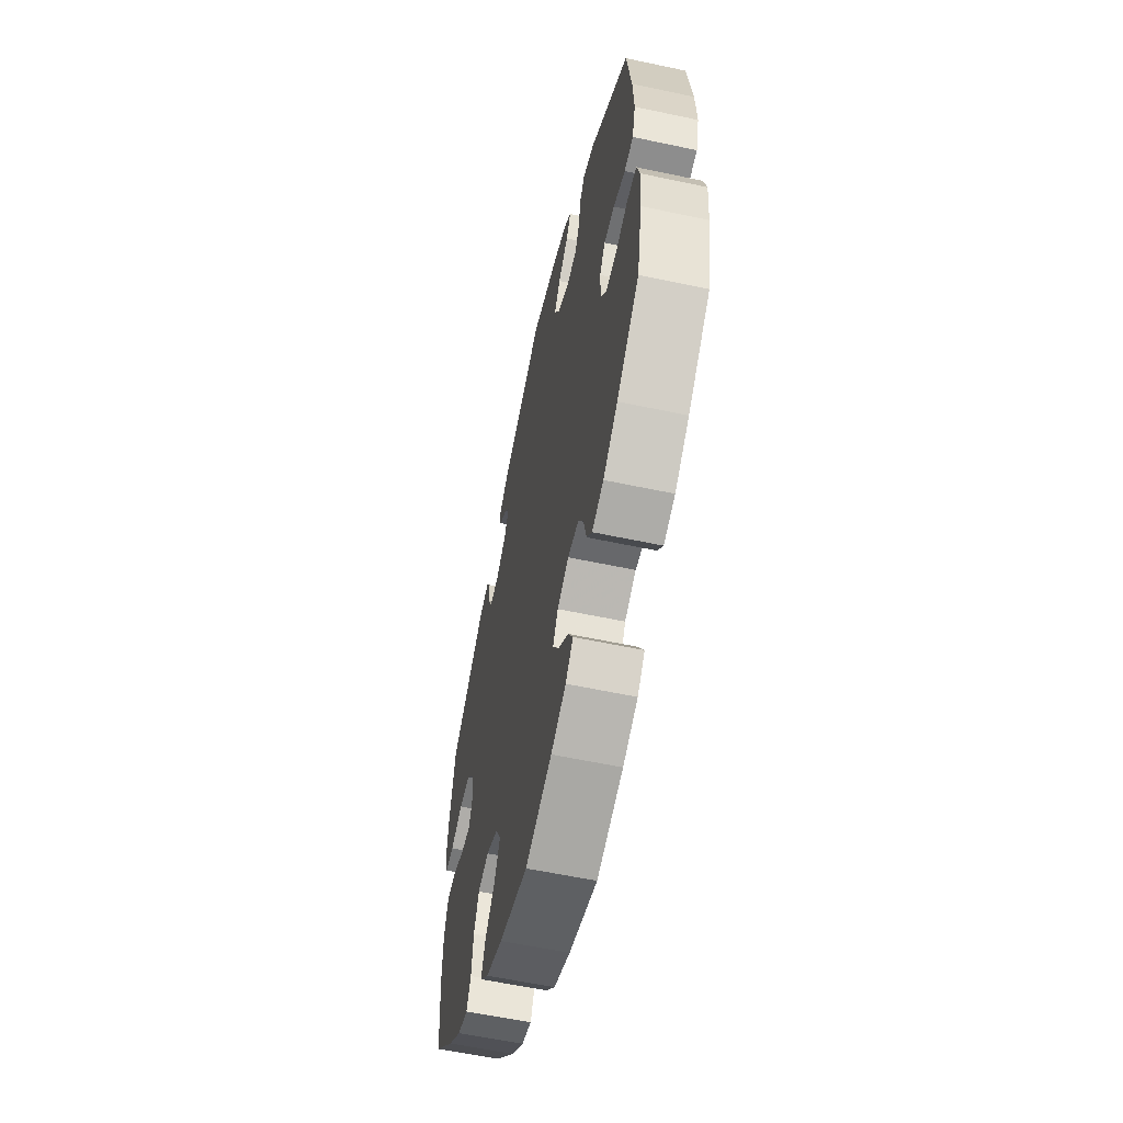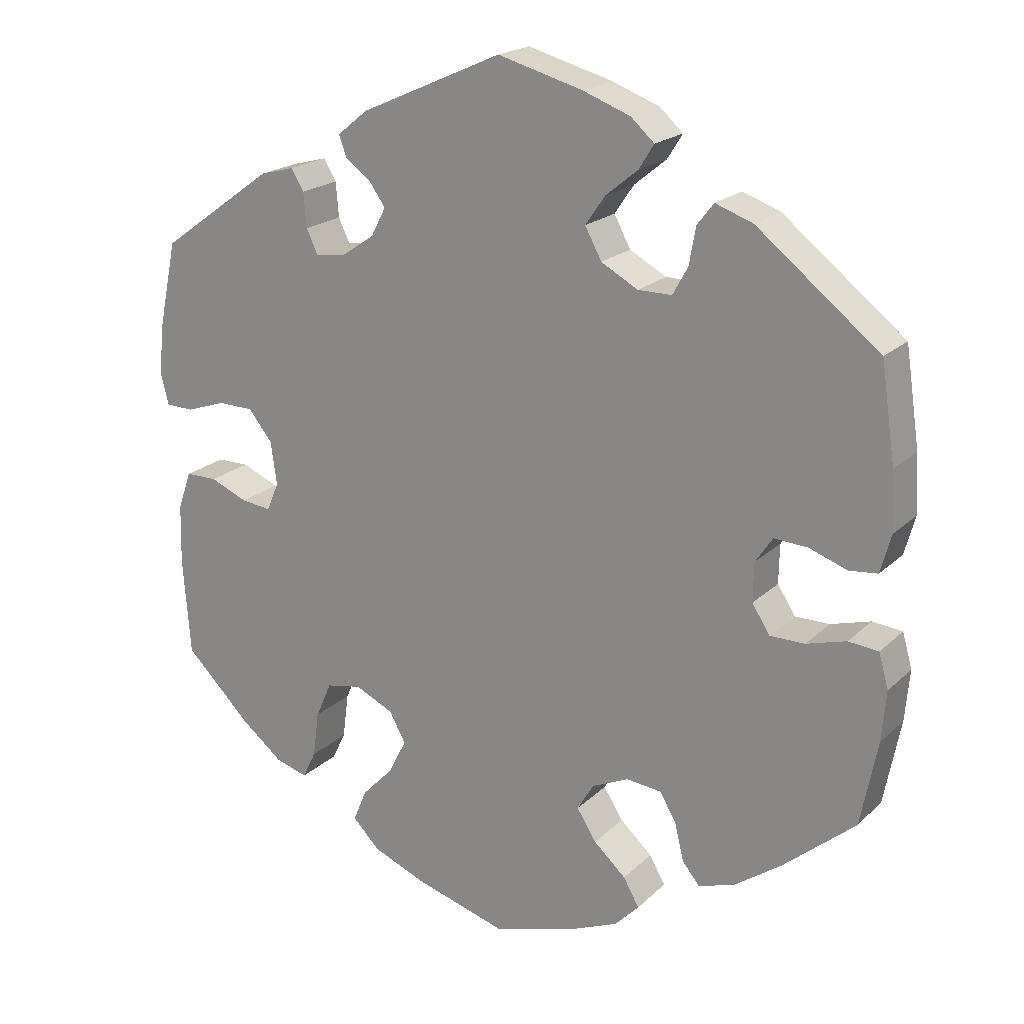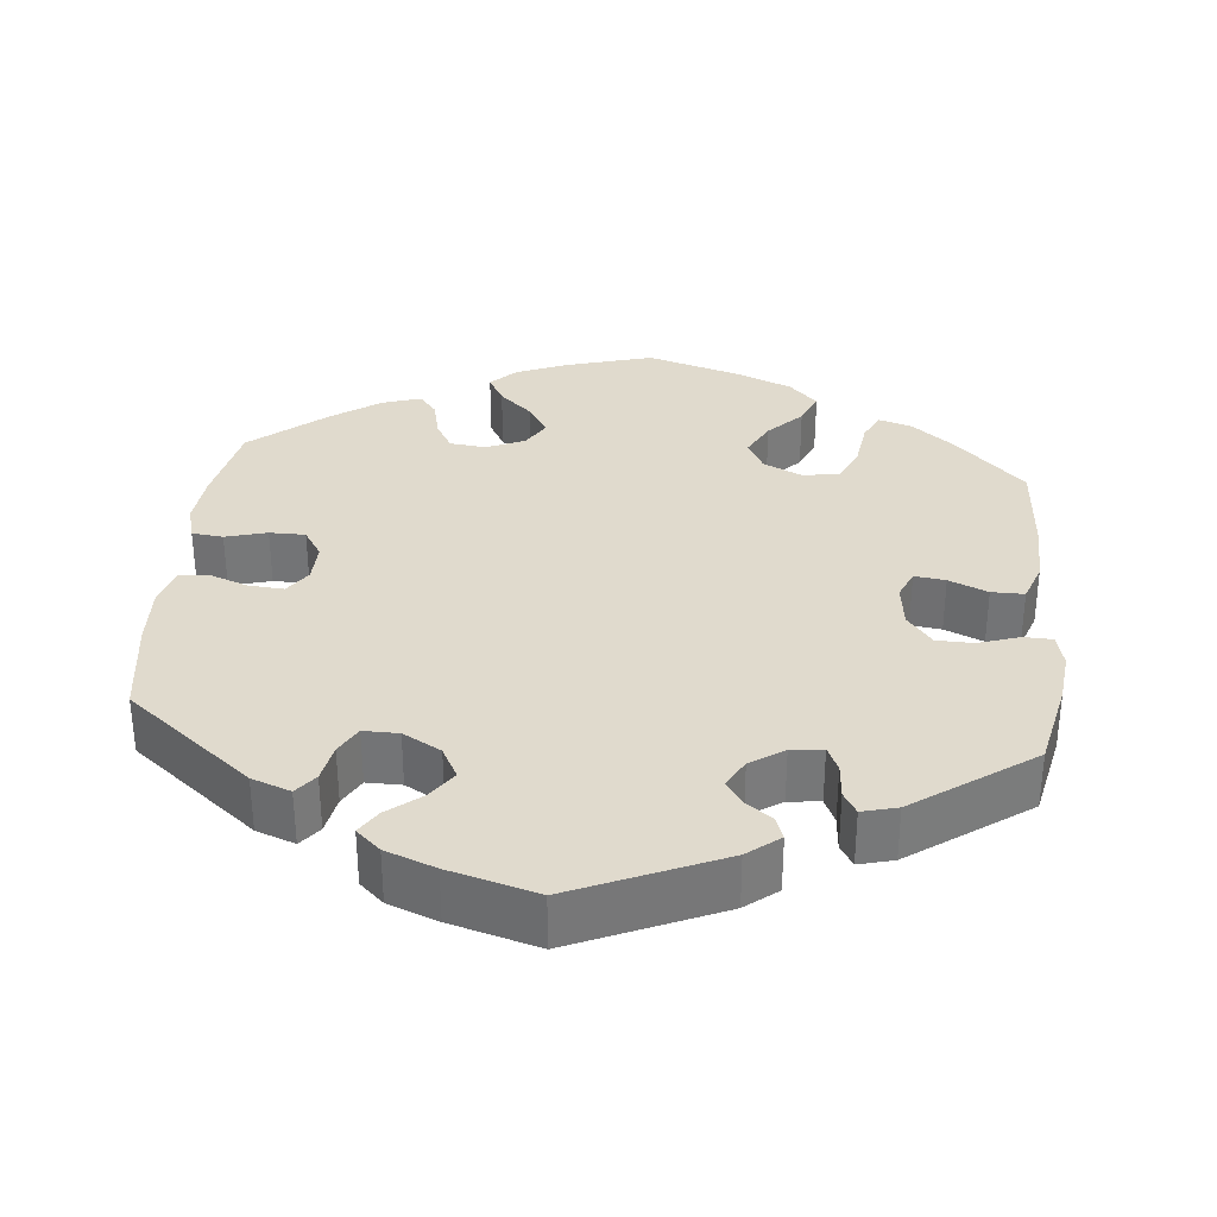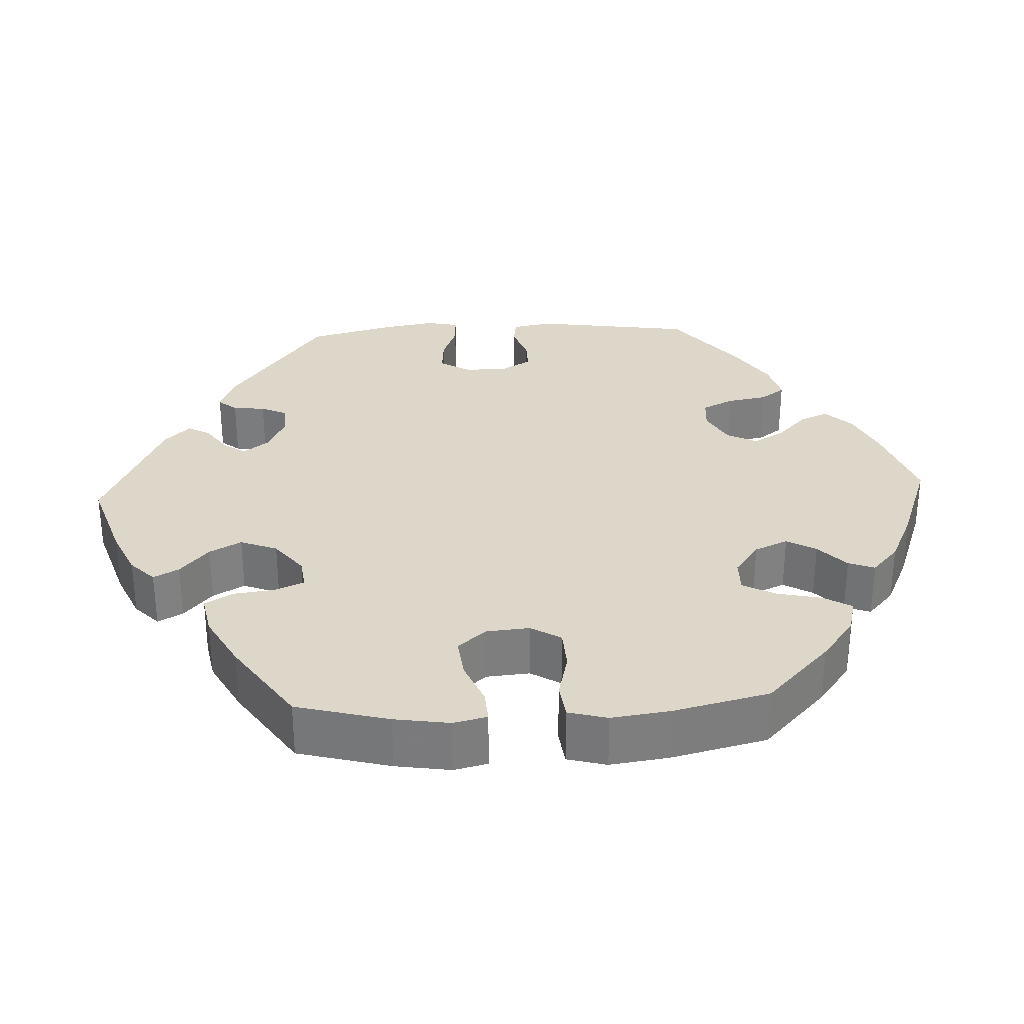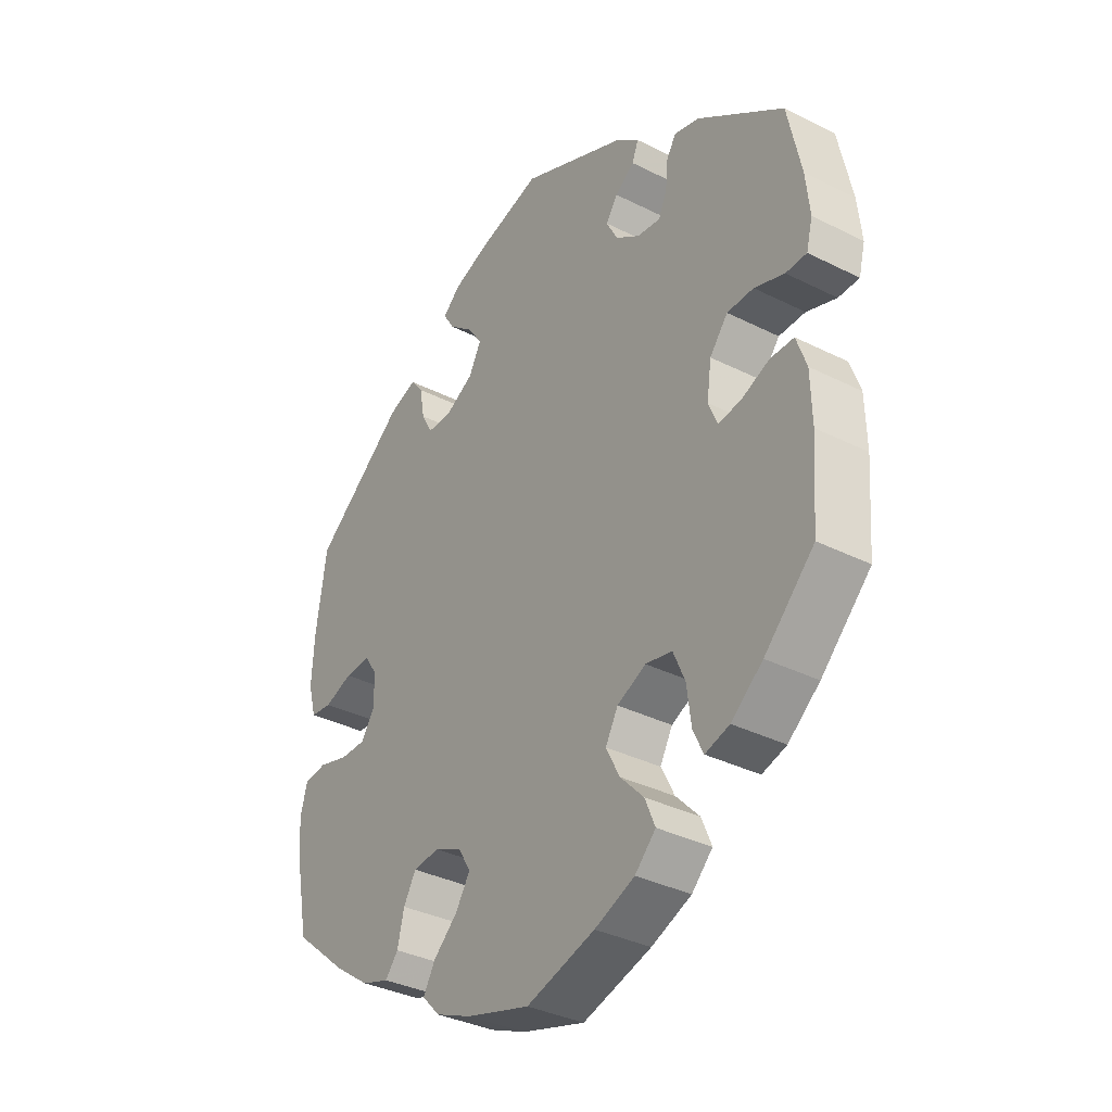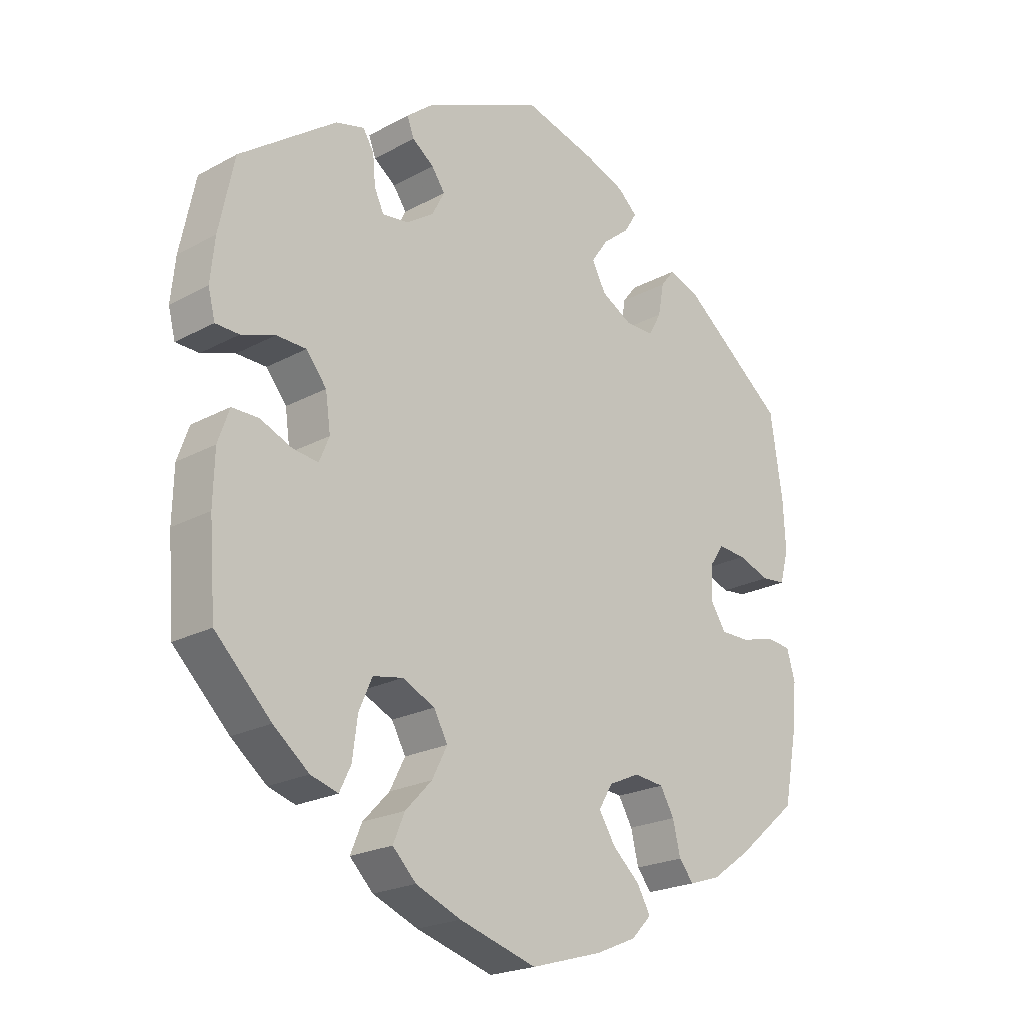
<metadata>
{"format":"obj","ext":"obj","renderer":"f3d","projection":"perspective","resolution":1024,"background":"white","views":[{"elev":-58.6,"azim":-102.4,"up":"+Z"},{"elev":20.0,"azim":-148.6,"up":"+Z"},{"elev":33.1,"azim":5.8,"up":"+Y"},{"elev":30.9,"azim":147.2,"up":"+Y"},{"elev":-35.1,"azim":56.2,"up":"+Z"},{"elev":-21.9,"azim":133.5,"up":"+Z"}]}
</metadata>
<code>
v 0.188 0.07 0.494
v 0.229 0.07 0.461
v 0.218 0.07 0.432
v 0.184 0.07 0.407
v 0.163 0.07 0.377
v 0.183 0.07 0.339
v 0.226 0.07 0.31
v 0.267 0.07 0.305
v 0.282 0.07 0.337
v 0.286 0.07 0.383
v 0.303 0.07 0.411
v 0.348 0.07 0.399
v 0.5 0.07 0.29
v 0.524 0.07 0.176
v 0.531 0.07 0.109
v 0.52 0.07 0.066
v 0.483 0.07 0.065
v 0.43 0.07 0.083
v 0.383 0.07 0.082
v 0.351 0.07 0.042
v 0.343 0.07 -0.015
v 0.359 0.07 -0.053
v 0.399 0.07 -0.048
v 0.449 0.07 -0.027
v 0.491 0.07 -0.027
v 0.509 0.07 -0.078
v 0.511 0.07 -0.157
v 0.501 0.07 -0.288
v 0.413 0.07 -0.375
v 0.357 0.07 -0.42
v 0.314 0.07 -0.433
v 0.296 0.07 -0.396
v 0.288 0.07 -0.335
v 0.267 0.07 -0.287
v 0.22 0.07 -0.278
v 0.169 0.07 -0.302
v 0.147 0.07 -0.342
v 0.171 0.07 -0.389
v 0.213 0.07 -0.433
v 0.231 0.07 -0.476
v 0.194 0.07 -0.513
v 0.123 0.07 -0.542
v 0.001 0.07 -0.578
v -0.112 0.07 -0.545
v -0.176 0.07 -0.518
v -0.208 0.07 -0.485
v -0.187 0.07 -0.448
v -0.144 0.07 -0.409
v -0.118 0.07 -0.368
v -0.14 0.07 -0.331
v -0.189 0.07 -0.309
v -0.236 0.07 -0.314
v -0.258 0.07 -0.352
v -0.27 0.07 -0.402
v -0.293 0.07 -0.43
v -0.342 0.07 -0.414
v -0.404 0.07 -0.37
v -0.5 0.07 -0.289
v -0.522 0.07 -0.176
v -0.528 0.07 -0.108
v -0.515 0.07 -0.062
v -0.475 0.07 -0.058
v -0.422 0.07 -0.073
v -0.376 0.07 -0.073
v -0.352 0.07 -0.036
v -0.353 0.07 0.016
v -0.376 0.07 0.05
v -0.421 0.07 0.047
v -0.471 0.07 0.029
v -0.509 0.07 0.033
v -0.523 0.07 0.084
v -0.519 0.07 0.161
v -0.5 0.07 0.289
v -0.337 0.07 0.418
v -0.287 0.07 0.436
v -0.265 0.07 0.408
v -0.256 0.07 0.358
v -0.236 0.07 0.322
v -0.191 0.07 0.322
v -0.142 0.07 0.349
v -0.12 0.07 0.39
v -0.146 0.07 0.428
v -0.189 0.07 0.463
v -0.209 0.07 0.495
v -0.178 0.07 0.523
v -0.114 0.07 0.547
v -0.001 0.07 0.578
v 0.188 0 0.494
v 0.229 0 0.461
v 0.218 0 0.432
v 0.184 0 0.407
v 0.163 0 0.377
v 0.183 0 0.339
v 0.226 0 0.31
v 0.267 0 0.305
v 0.282 0 0.337
v 0.286 0 0.383
v 0.303 0 0.411
v 0.348 0 0.399
v 0.5 0 0.29
v 0.524 0 0.176
v 0.531 0 0.109
v 0.52 0 0.066
v 0.483 0 0.065
v 0.43 0 0.083
v 0.383 0 0.082
v 0.351 0 0.042
v 0.343 0 -0.015
v 0.359 0 -0.053
v 0.399 0 -0.048
v 0.449 0 -0.027
v 0.491 0 -0.027
v 0.509 0 -0.078
v 0.511 0 -0.157
v 0.501 0 -0.288
v 0.413 0 -0.375
v 0.357 0 -0.42
v 0.314 0 -0.433
v 0.296 0 -0.396
v 0.288 0 -0.335
v 0.267 0 -0.287
v 0.22 0 -0.278
v 0.169 0 -0.302
v 0.147 0 -0.342
v 0.171 0 -0.389
v 0.213 0 -0.433
v 0.231 0 -0.476
v 0.194 0 -0.513
v 0.123 0 -0.542
v 0.001 0 -0.578
v -0.112 0 -0.545
v -0.176 0 -0.518
v -0.208 0 -0.485
v -0.187 0 -0.448
v -0.144 0 -0.409
v -0.118 0 -0.368
v -0.14 0 -0.331
v -0.189 0 -0.309
v -0.236 0 -0.314
v -0.258 0 -0.352
v -0.27 0 -0.402
v -0.293 0 -0.43
v -0.342 0 -0.414
v -0.404 0 -0.37
v -0.5 0 -0.289
v -0.522 0 -0.176
v -0.528 0 -0.108
v -0.515 0 -0.062
v -0.475 0 -0.058
v -0.422 0 -0.073
v -0.376 0 -0.073
v -0.352 0 -0.036
v -0.353 0 0.016
v -0.376 0 0.05
v -0.421 0 0.047
v -0.471 0 0.029
v -0.509 0 0.033
v -0.523 0 0.084
v -0.519 0 0.161
v -0.5 0 0.289
v -0.337 0 0.418
v -0.287 0 0.436
v -0.265 0 0.408
v -0.256 0 0.358
v -0.236 0 0.322
v -0.191 0 0.322
v -0.142 0 0.349
v -0.12 0 0.39
v -0.146 0 0.428
v -0.189 0 0.463
v -0.209 0 0.495
v -0.178 0 0.523
v -0.114 0 0.547
v -0.001 0 0.578
f 82 83 84 85
f 81 82 85 86
f 74 75 76 77
f 74 77 78
f 73 74 78
f 72 73 78 79
f 68 69 70 71
f 67 68 71 72
f 60 61 62 63
f 60 63 64
f 59 60 64
f 58 59 64
f 57 58 64 65
f 53 54 55 56
f 52 53 56 57
f 45 46 47 48
f 45 48 49
f 44 45 49
f 43 44 49
f 42 43 49
f 41 42 49 50
f 38 39 40 41
f 37 38 41 50
f 30 31 32 33
f 30 33 34
f 29 30 34
f 28 29 34
f 27 28 34 35
f 23 24 25 26
f 22 23 26 27
f 15 16 17 18
f 15 18 19
f 14 15 19
f 13 14 19
f 12 13 19 20
f 9 10 11 12
f 8 9 12 20
f 1 2 3 4
f 1 4 5
f 81 86 87 1
f 67 72 79
f 66 67 79 80
f 65 66 80
f 52 57 65 80
f 51 52 80 81
f 36 37 50 51
f 35 36 51 81
f 22 27 35
f 21 22 35 81
f 7 8 20 21
f 6 7 21 81
f 81 1 5
f 5 6 81
f 172 171 170 169
f 173 172 169 168
f 164 163 162 161
f 165 164 161
f 165 161 160
f 166 165 160 159
f 158 157 156 155
f 159 158 155 154
f 150 149 148 147
f 151 150 147
f 151 147 146
f 151 146 145
f 152 151 145 144
f 143 142 141 140
f 144 143 140 139
f 135 134 133 132
f 136 135 132
f 136 132 131
f 136 131 130
f 136 130 129
f 137 136 129 128
f 128 127 126 125
f 137 128 125 124
f 120 119 118 117
f 121 120 117
f 121 117 116
f 121 116 115
f 122 121 115 114
f 113 112 111 110
f 114 113 110 109
f 105 104 103 102
f 106 105 102
f 106 102 101
f 106 101 100
f 107 106 100 99
f 99 98 97 96
f 107 99 96 95
f 91 90 89 88
f 92 91 88
f 88 174 173 168
f 166 159 154
f 167 166 154 153
f 167 153 152
f 167 152 144 139
f 168 167 139 138
f 138 137 124 123
f 168 138 123 122
f 122 114 109
f 168 122 109 108
f 108 107 95 94
f 168 108 94 93
f 92 88 168
f 168 93 92
f 1 88 89 2
f 2 89 90 3
f 3 90 91 4
f 4 91 92 5
f 5 92 93 6
f 6 93 94 7
f 7 94 95 8
f 8 95 96 9
f 9 96 97 10
f 10 97 98 11
f 11 98 99 12
f 12 99 100 13
f 13 100 101 14
f 14 101 102 15
f 15 102 103 16
f 16 103 104 17
f 17 104 105 18
f 18 105 106 19
f 19 106 107 20
f 20 107 108 21
f 21 108 109 22
f 22 109 110 23
f 23 110 111 24
f 24 111 112 25
f 25 112 113 26
f 26 113 114 27
f 27 114 115 28
f 28 115 116 29
f 29 116 117 30
f 30 117 118 31
f 31 118 119 32
f 32 119 120 33
f 33 120 121 34
f 34 121 122 35
f 35 122 123 36
f 36 123 124 37
f 37 124 125 38
f 38 125 126 39
f 39 126 127 40
f 40 127 128 41
f 41 128 129 42
f 42 129 130 43
f 43 130 131 44
f 44 131 132 45
f 45 132 133 46
f 46 133 134 47
f 47 134 135 48
f 48 135 136 49
f 49 136 137 50
f 50 137 138 51
f 51 138 139 52
f 52 139 140 53
f 53 140 141 54
f 54 141 142 55
f 55 142 143 56
f 56 143 144 57
f 57 144 145 58
f 58 145 146 59
f 59 146 147 60
f 60 147 148 61
f 61 148 149 62
f 62 149 150 63
f 63 150 151 64
f 64 151 152 65
f 65 152 153 66
f 66 153 154 67
f 67 154 155 68
f 68 155 156 69
f 69 156 157 70
f 70 157 158 71
f 71 158 159 72
f 72 159 160 73
f 73 160 161 74
f 74 161 162 75
f 75 162 163 76
f 76 163 164 77
f 77 164 165 78
f 78 165 166 79
f 79 166 167 80
f 80 167 168 81
f 81 168 169 82
f 82 169 170 83
f 83 170 171 84
f 84 171 172 85
f 85 172 173 86
f 86 173 174 87
f 87 174 88 1

</code>
